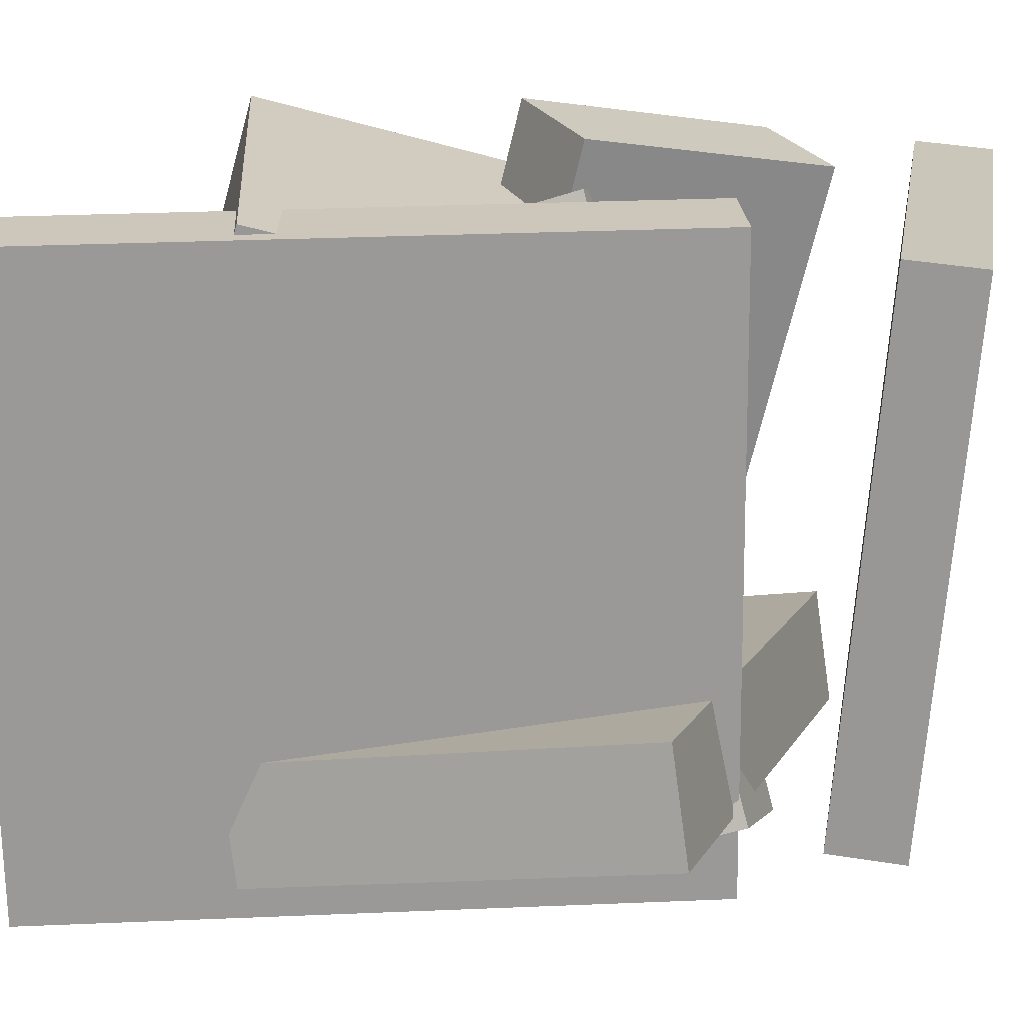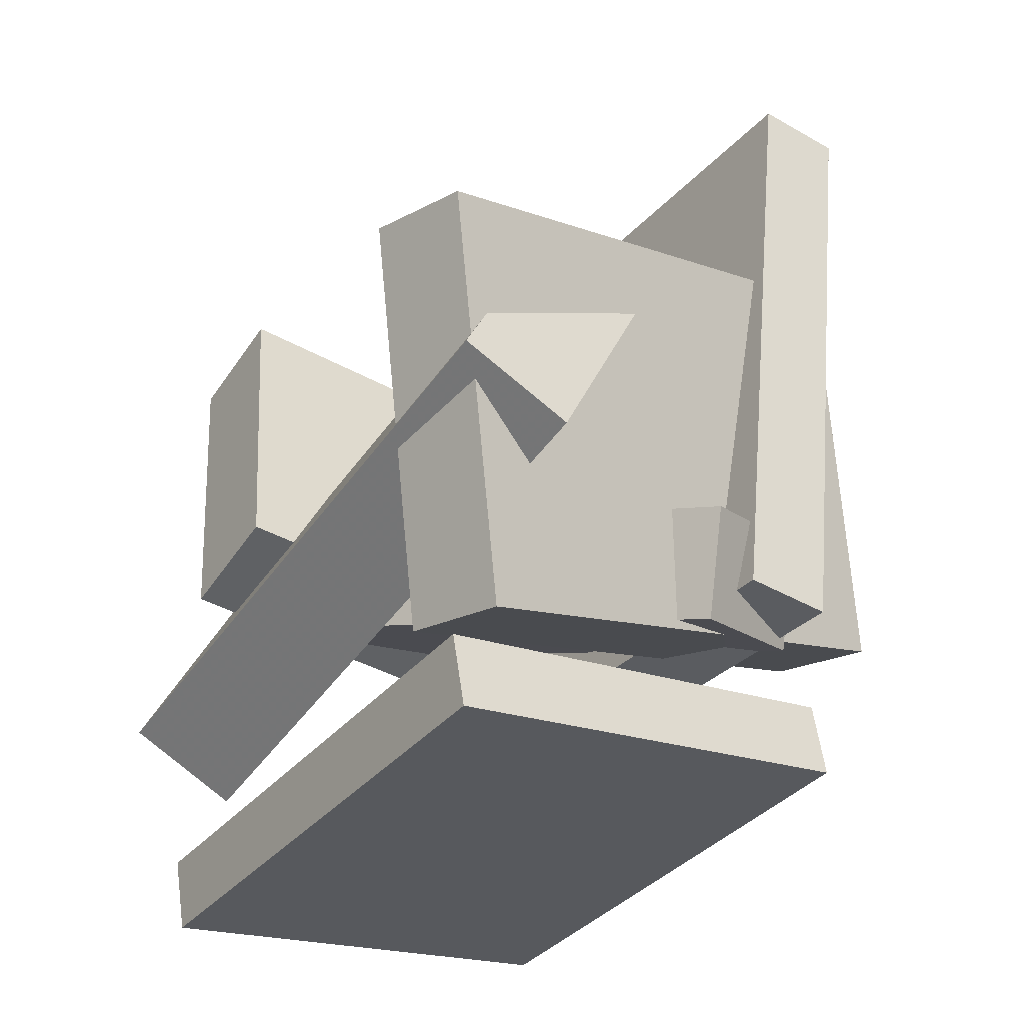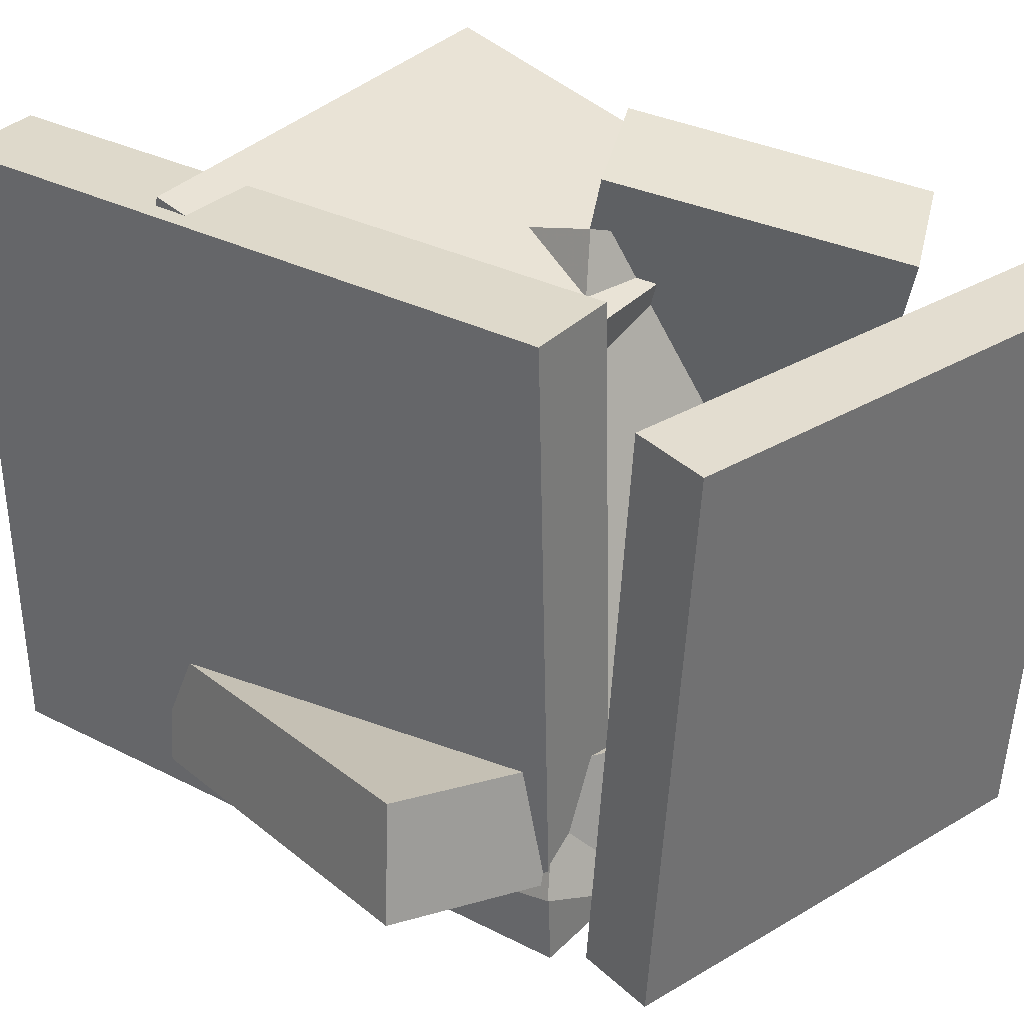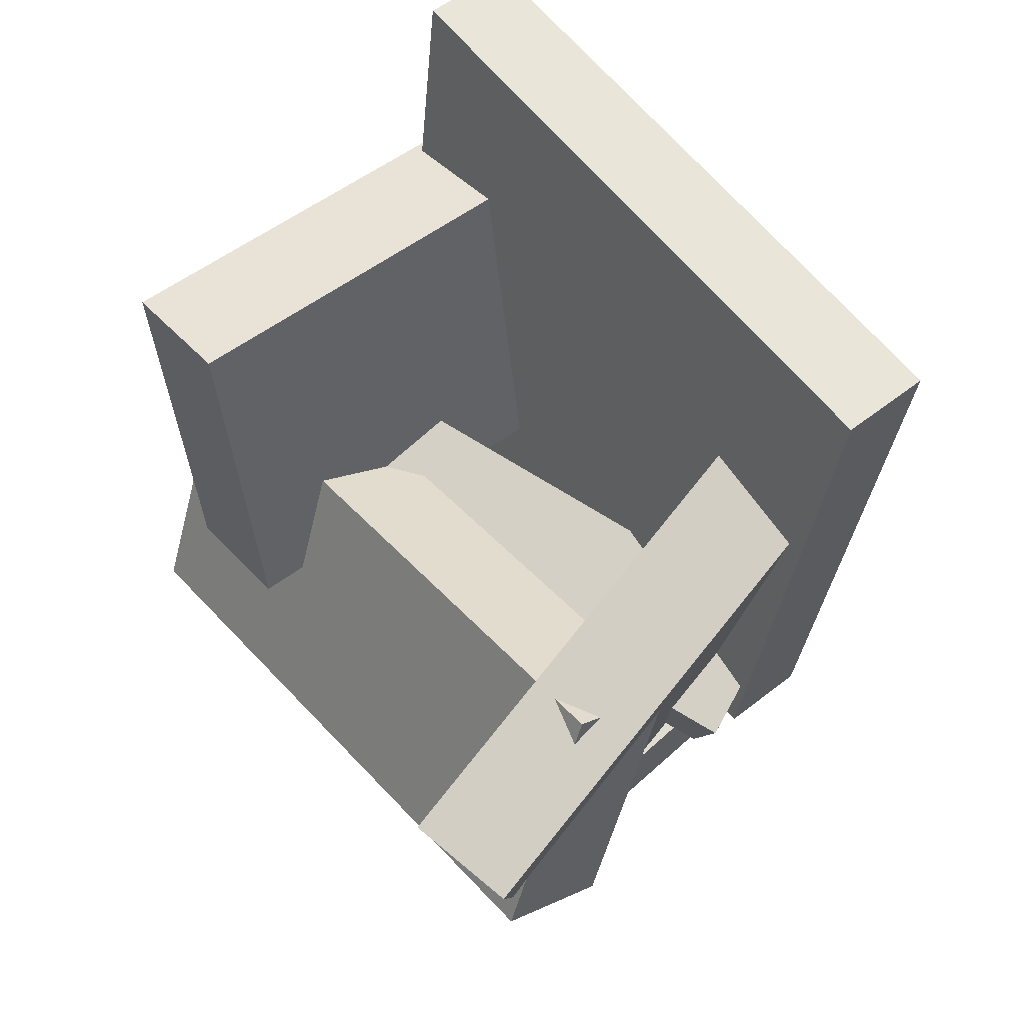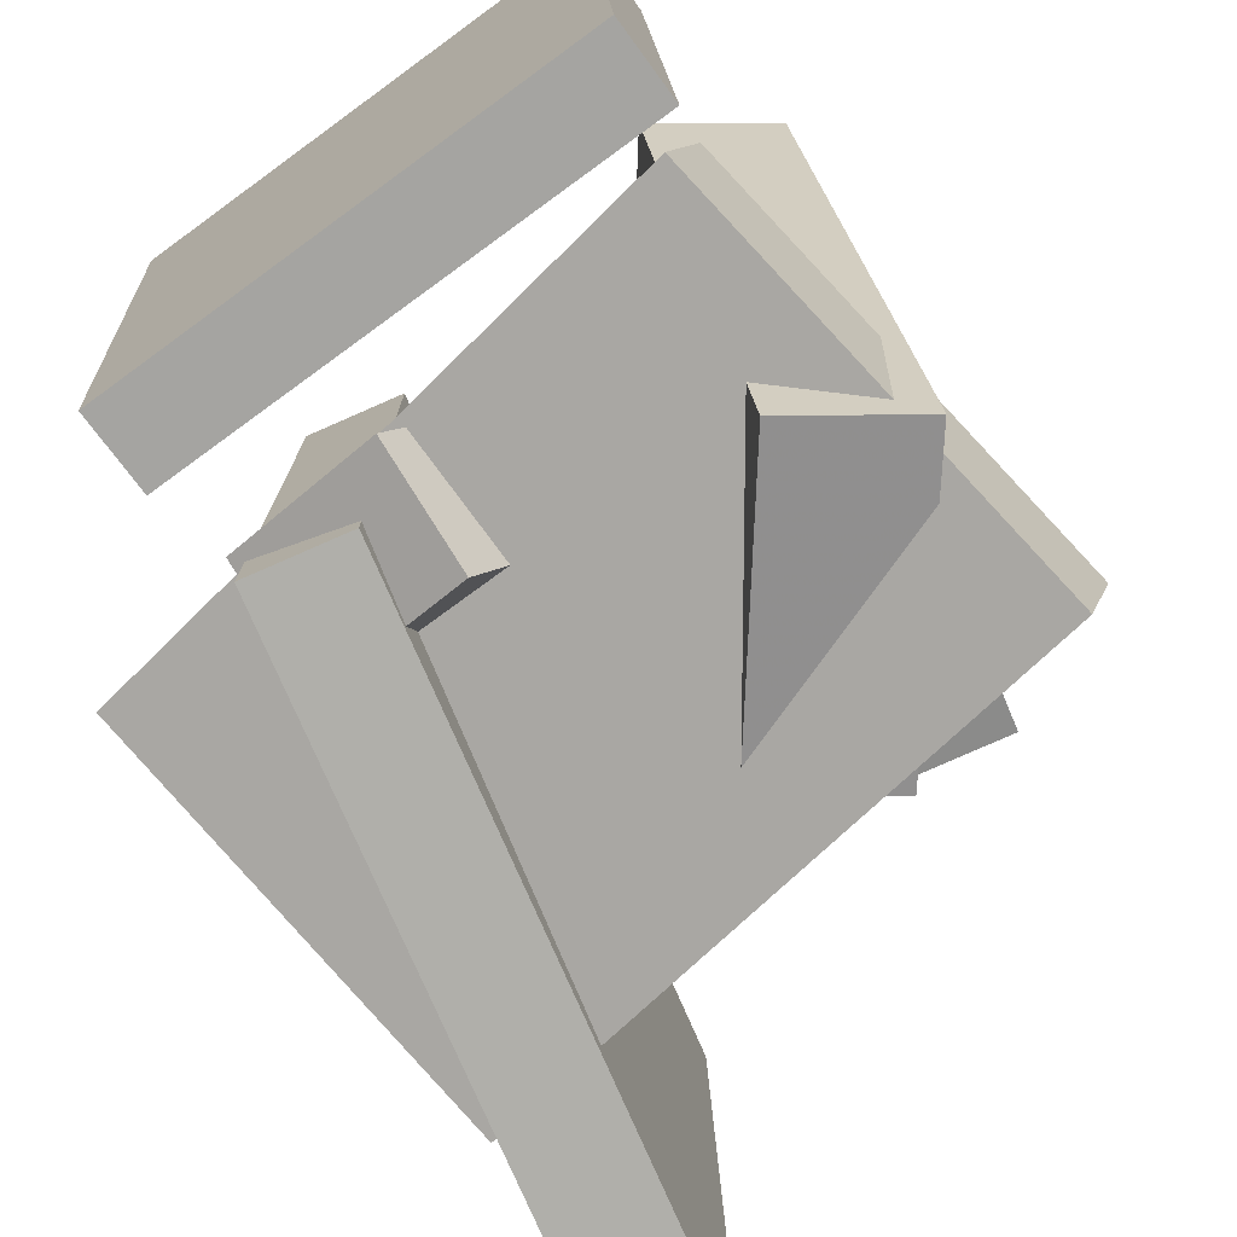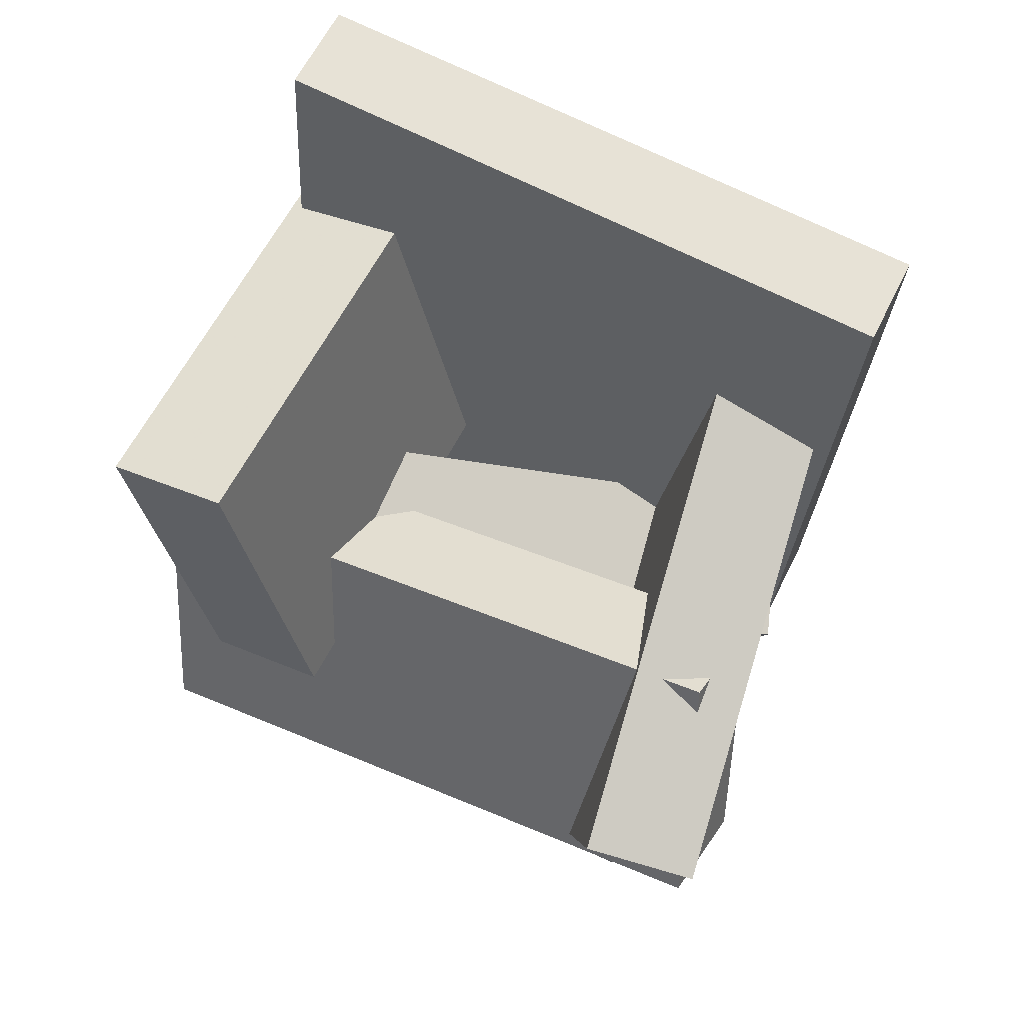
<metadata>
{"format":"obj","ext":"obj","renderer":"f3d","projection":"perspective","resolution":1024,"background":"white","views":[{"elev":20.2,"azim":-87.7,"up":"+Z"},{"elev":-31.6,"azim":144.9,"up":"+Y"},{"elev":31.6,"azim":-47.5,"up":"+Z"},{"elev":63.6,"azim":139.5,"up":"+Y"},{"elev":-76.8,"azim":29.2,"up":"+Z"},{"elev":68.7,"azim":115.4,"up":"+Y"}]}
</metadata>
<code>
v -0.1284 -0.17 -0.2421
v -0.1386 -0.1652 0.2523
v -0.1788 0.3424 -0.2482
v -0.1891 0.3473 0.2462
v -0.05601 -0.1629 -0.2407
v -0.06626 -0.158 0.2537
v -0.1064 0.3495 -0.2468
v -0.1167 0.3544 0.2476
f 1.0 7.0 5.0
f 1.0 3.0 7.0
f 1.0 4.0 3.0
f 1.0 2.0 4.0
f 3.0 8.0 7.0
f 3.0 4.0 8.0
f 5.0 7.0 8.0
f 5.0 8.0 6.0
f 1.0 5.0 6.0
f 1.0 6.0 2.0
f 2.0 6.0 8.0
f 2.0 8.0 4.0
v -0.1577 0.1944 0.1581
v -0.128 -0.07641 0.08308
v -0.1584 0.1672 0.2559
v -0.1287 -0.1036 0.1808
v 0.1874 0.2289 0.1702
v 0.2171 -0.0419 0.09519
v 0.1867 0.2017 0.268
v 0.2164 -0.06907 0.1929
f 9.0 15.0 13.0
f 9.0 11.0 15.0
f 9.0 12.0 11.0
f 9.0 10.0 12.0
f 11.0 16.0 15.0
f 11.0 12.0 16.0
f 13.0 15.0 16.0
f 13.0 16.0 14.0
f 9.0 13.0 14.0
f 9.0 14.0 10.0
f 10.0 14.0 16.0
f 10.0 16.0 12.0
v -0.1381 -0.1759 -0.1812
v 0.03791 -0.05368 0.2339
v -0.1299 -0.08862 -0.2104
v 0.04609 0.03364 0.2047
v -0.02525 -0.2001 -0.2219
v 0.1507 -0.07785 0.1932
v -0.01707 -0.1128 -0.2511
v 0.1589 0.009464 0.164
f 17.0 23.0 21.0
f 17.0 19.0 23.0
f 17.0 20.0 19.0
f 17.0 18.0 20.0
f 19.0 24.0 23.0
f 19.0 20.0 24.0
f 21.0 23.0 24.0
f 21.0 24.0 22.0
f 17.0 21.0 22.0
f 17.0 22.0 18.0
f 18.0 22.0 24.0
f 18.0 24.0 20.0
v 0.04795 0.06751 -0.2398
v 0.04795 -0.05427 0.2678
v 0.132 0.1155 -0.2282
v 0.132 -0.006279 0.2793
v 0.1608 -0.1192 -0.2846
v 0.1608 -0.241 0.223
v 0.2448 -0.07124 -0.273
v 0.2448 -0.193 0.2345
f 25.0 31.0 29.0
f 25.0 27.0 31.0
f 25.0 28.0 27.0
f 25.0 26.0 28.0
f 27.0 32.0 31.0
f 27.0 28.0 32.0
f 29.0 31.0 32.0
f 29.0 32.0 30.0
f 25.0 29.0 30.0
f 25.0 30.0 26.0
f 26.0 30.0 32.0
f 26.0 32.0 28.0
v 0.1814 -0.2556 -0.2227
v -0.2525 -0.1316 -0.1576
v 0.2616 0.05704 -0.2836
v -0.1723 0.181 -0.2185
v 0.1981 -0.2429 -0.1354
v -0.2357 -0.1189 -0.0703
v 0.2783 0.06976 -0.1963
v -0.1555 0.1938 -0.1312
f 33.0 39.0 37.0
f 33.0 35.0 39.0
f 33.0 36.0 35.0
f 33.0 34.0 36.0
f 35.0 40.0 39.0
f 35.0 36.0 40.0
f 37.0 39.0 40.0
f 37.0 40.0 38.0
f 33.0 37.0 38.0
f 33.0 38.0 34.0
f 34.0 38.0 40.0
f 34.0 40.0 36.0
v -0.1634 -0.2862 -0.1952
v -0.1653 -0.319 0.2325
v -0.1563 -0.2276 -0.1906
v -0.1582 -0.2605 0.2371
v 0.192 -0.3292 -0.1968
v 0.1901 -0.3621 0.2308
v 0.1991 -0.2706 -0.1923
v 0.1972 -0.3035 0.2354
f 41.0 47.0 45.0
f 41.0 43.0 47.0
f 41.0 44.0 43.0
f 41.0 42.0 44.0
f 43.0 48.0 47.0
f 43.0 44.0 48.0
f 45.0 47.0 48.0
f 45.0 48.0 46.0
f 41.0 45.0 46.0
f 41.0 46.0 42.0
f 42.0 46.0 48.0
f 42.0 48.0 44.0

</code>
